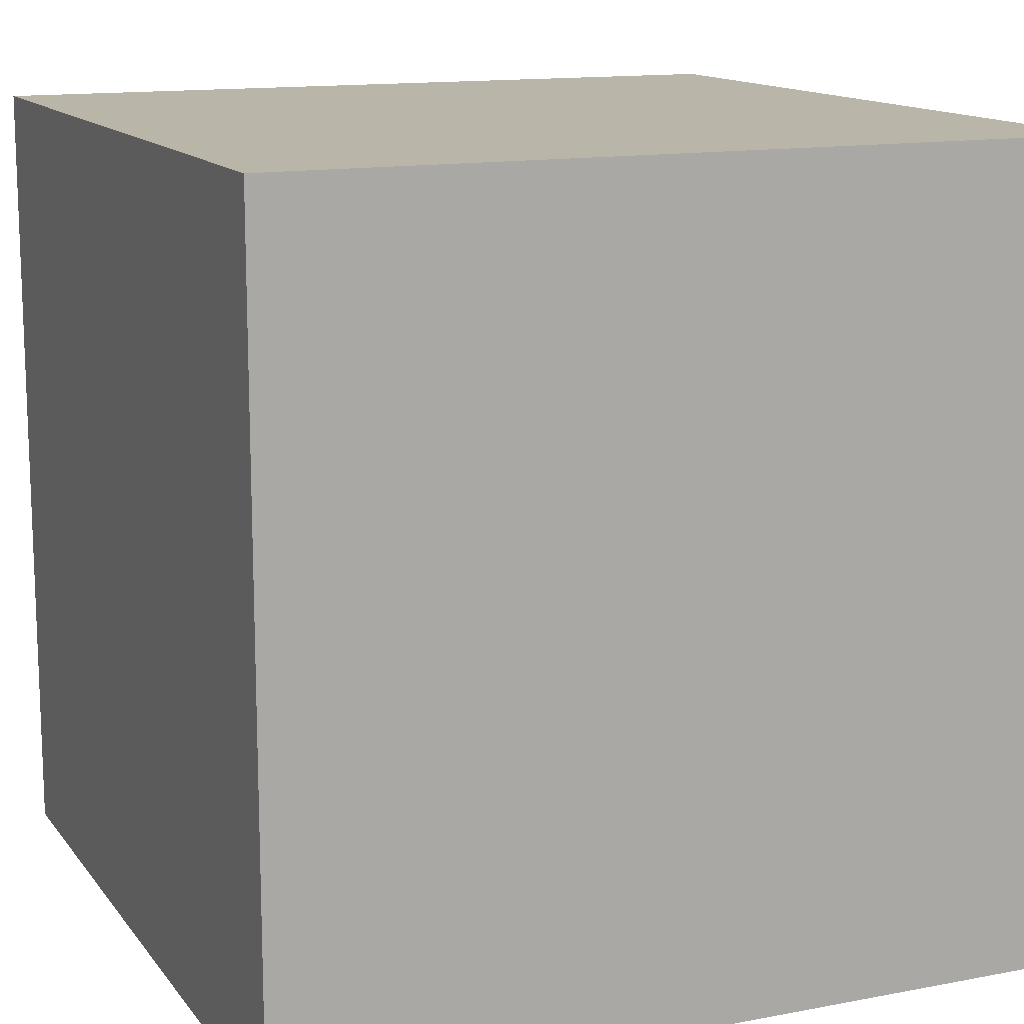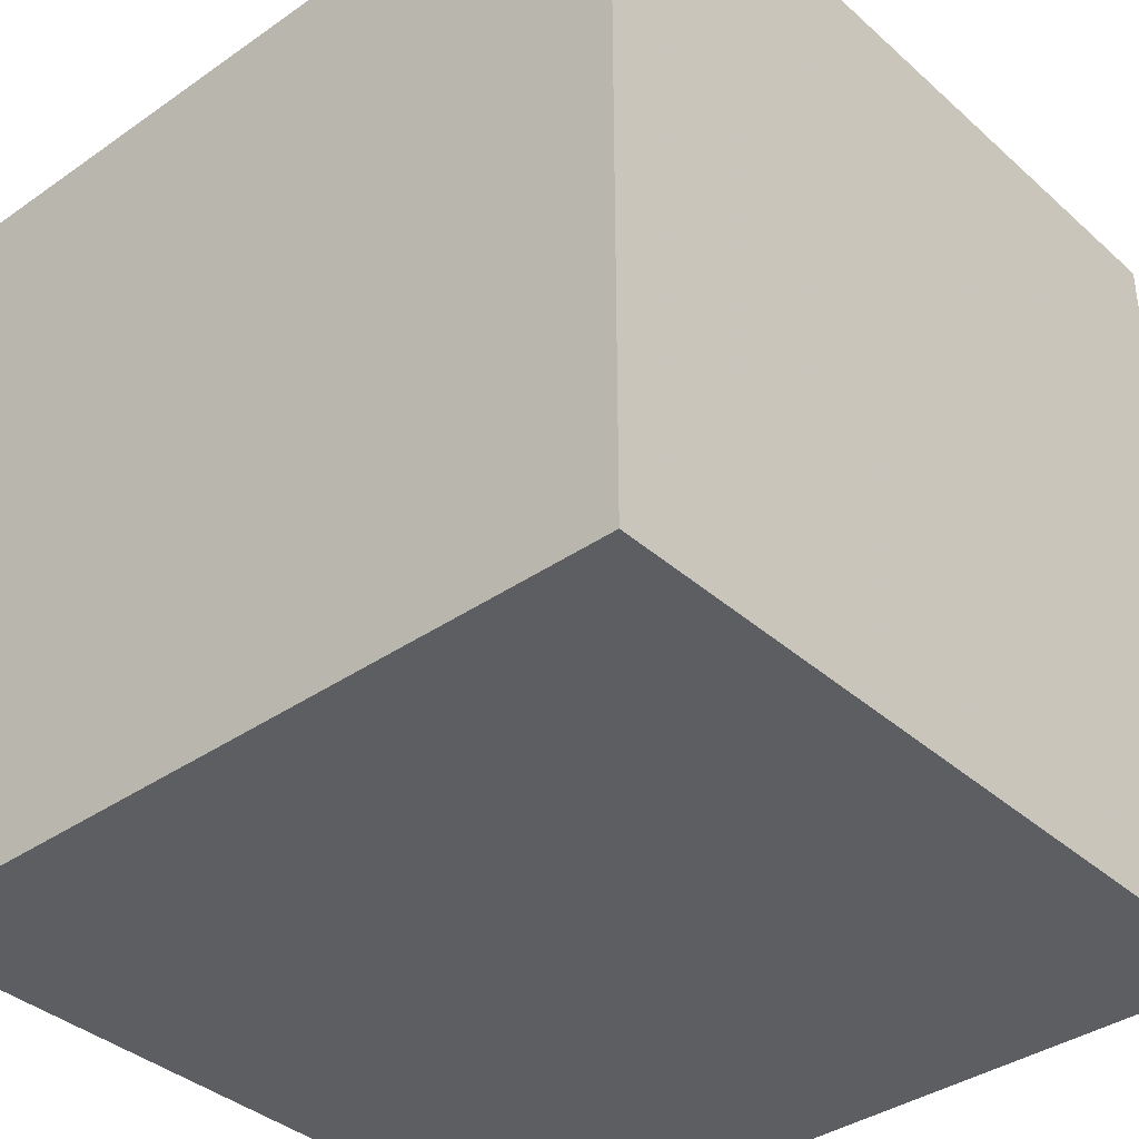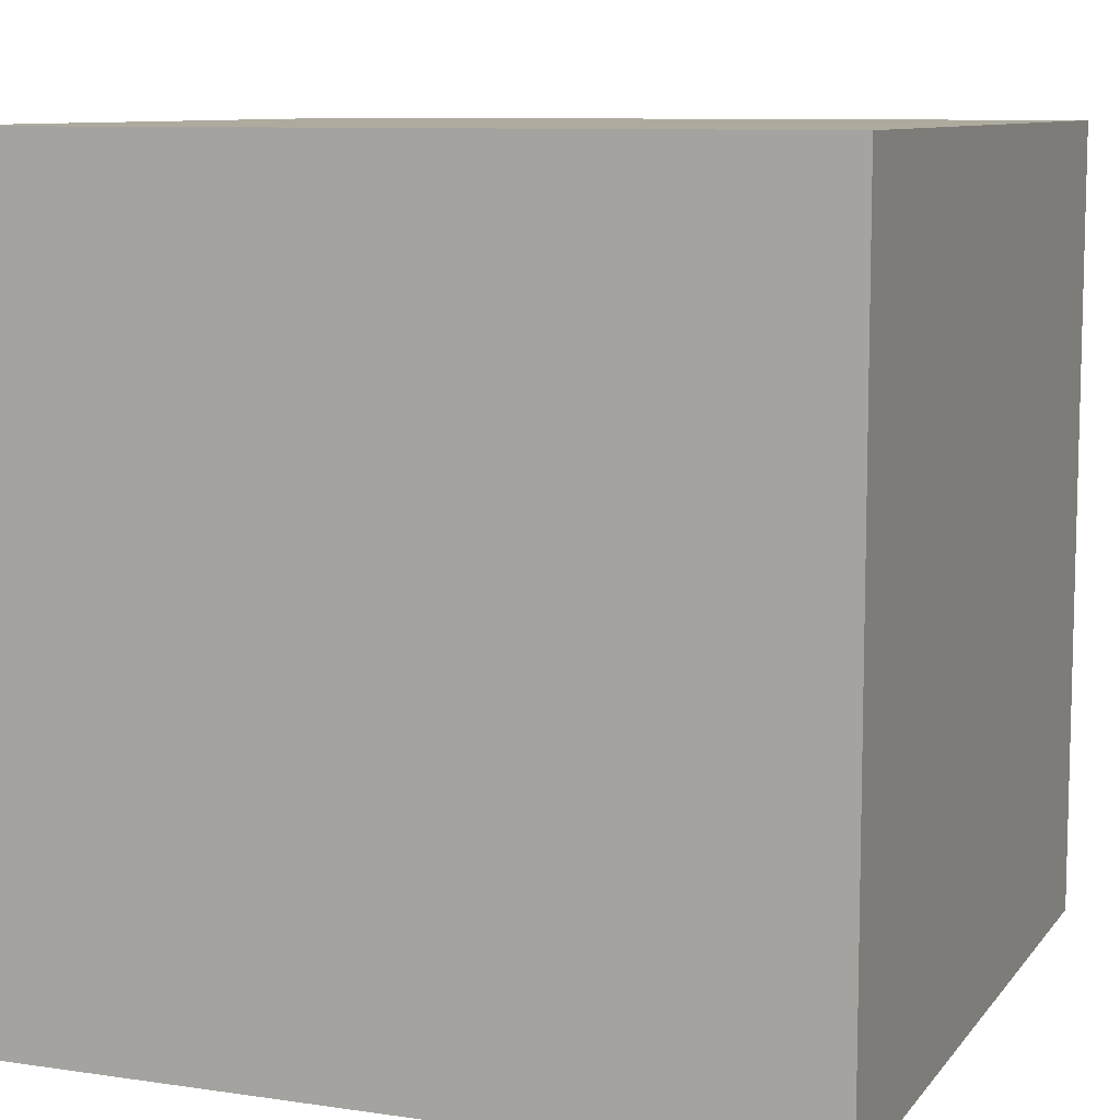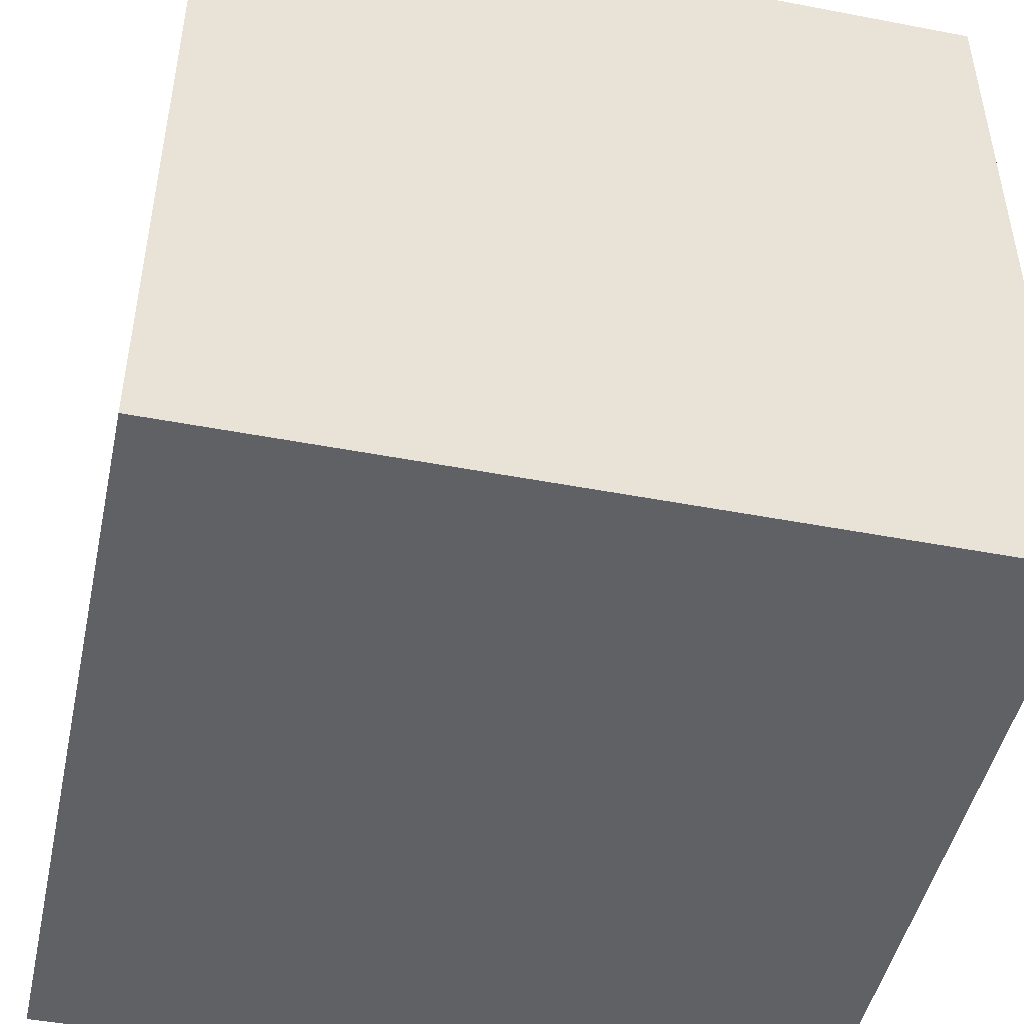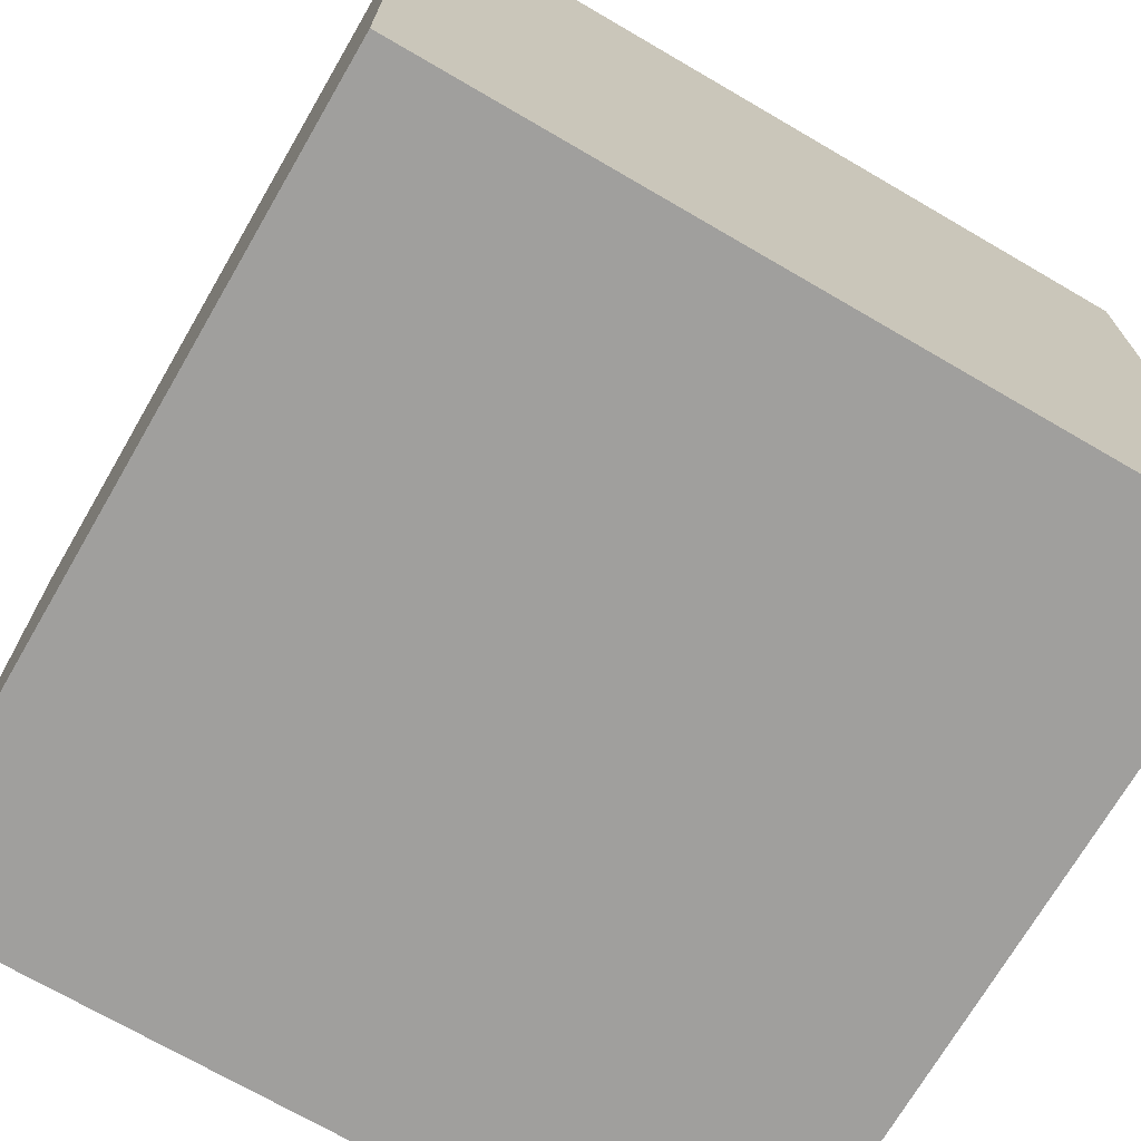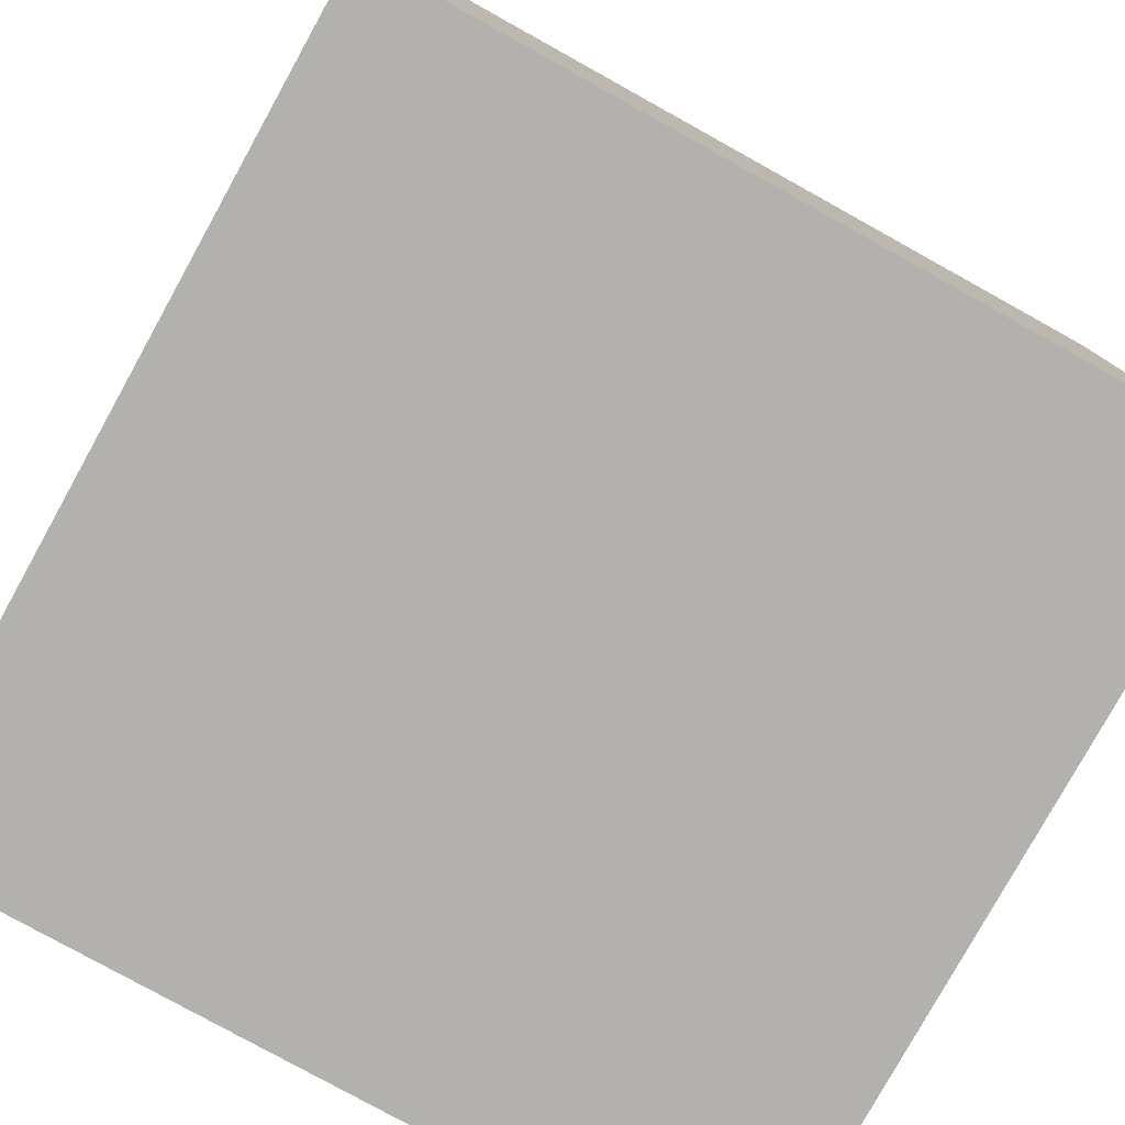
<metadata>
{"format":"obj","ext":"obj","renderer":"f3d","projection":"perspective","resolution":1024,"background":"white","views":[{"elev":13.6,"azim":66.8,"up":"+Y"},{"elev":-37.6,"azim":-138.4,"up":"+Z"},{"elev":9.2,"azim":-68.7,"up":"+Z"},{"elev":-47.2,"azim":-102.2,"up":"+Y"},{"elev":-71.4,"azim":-30.2,"up":"+Z"},{"elev":-79.3,"azim":61.0,"up":"+Z"}]}
</metadata>
<code>
v 1840 1624 40
v 1856 1640 40
v 1840 1640 40
v 1856 1624 40
v 1840 1624 24
v 1856 1624 24
v 1840 1640 24
v 1856 1640 24
f 1 2 3
f 1 4 2
f 4 5 6
f 4 1 5
f 7 6 5
f 7 8 6
f 3 8 7
f 3 2 8
f 2 6 8
f 2 4 6
f 1 7 5
f 1 3 7

</code>
